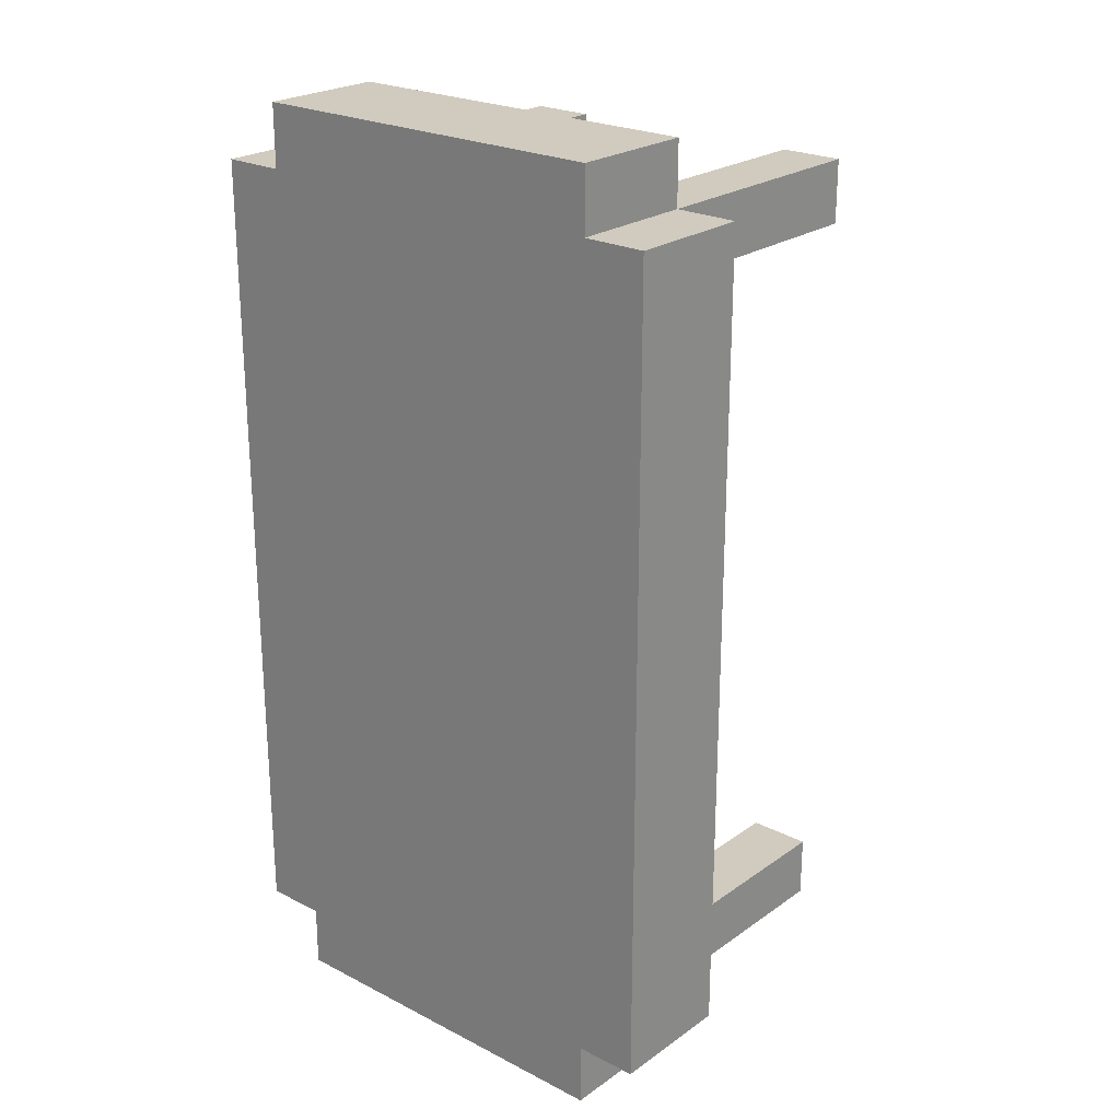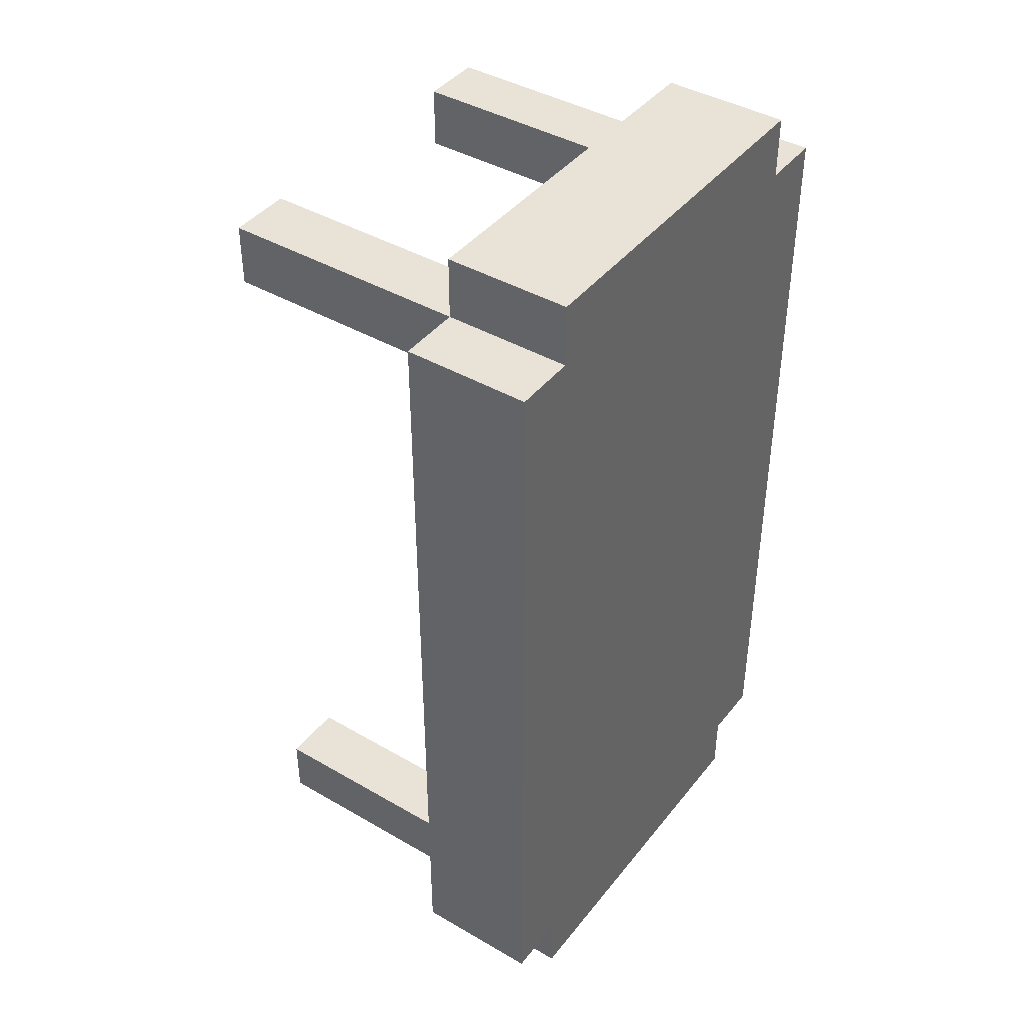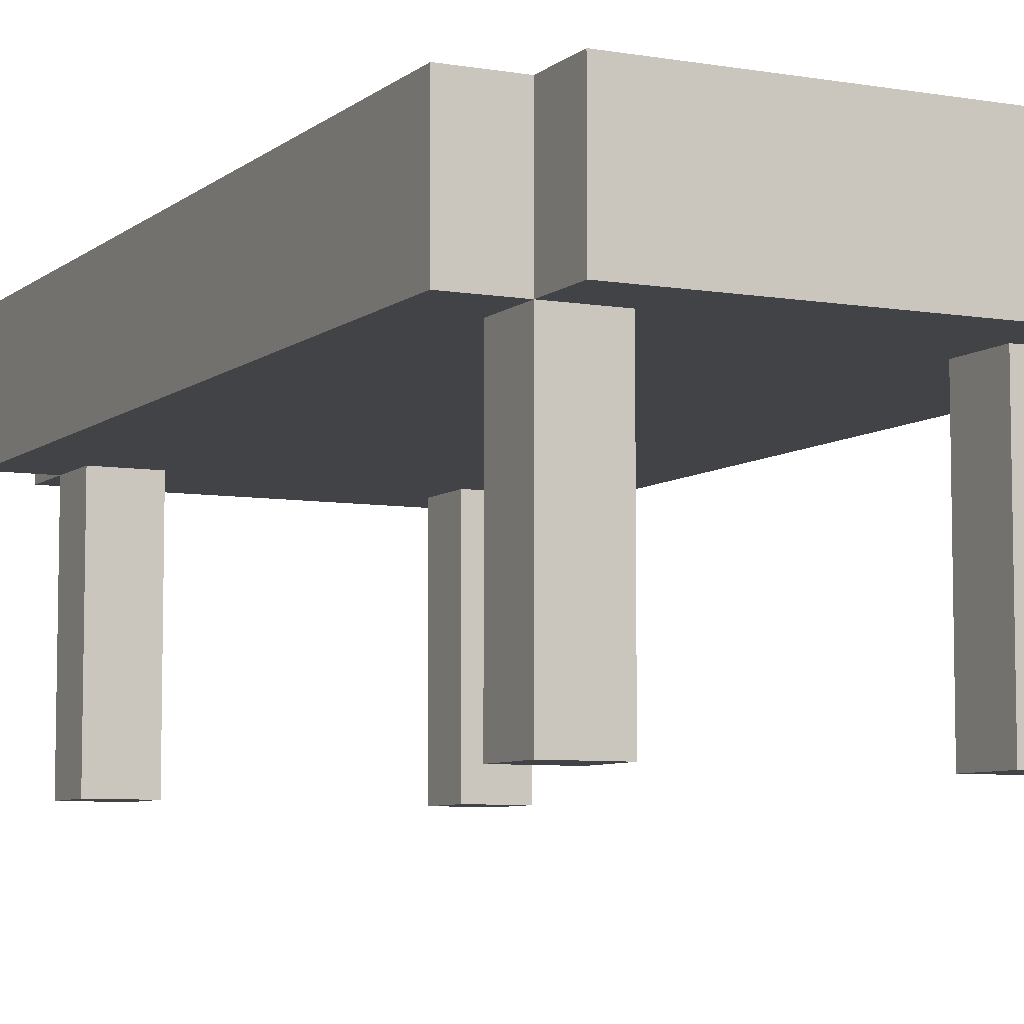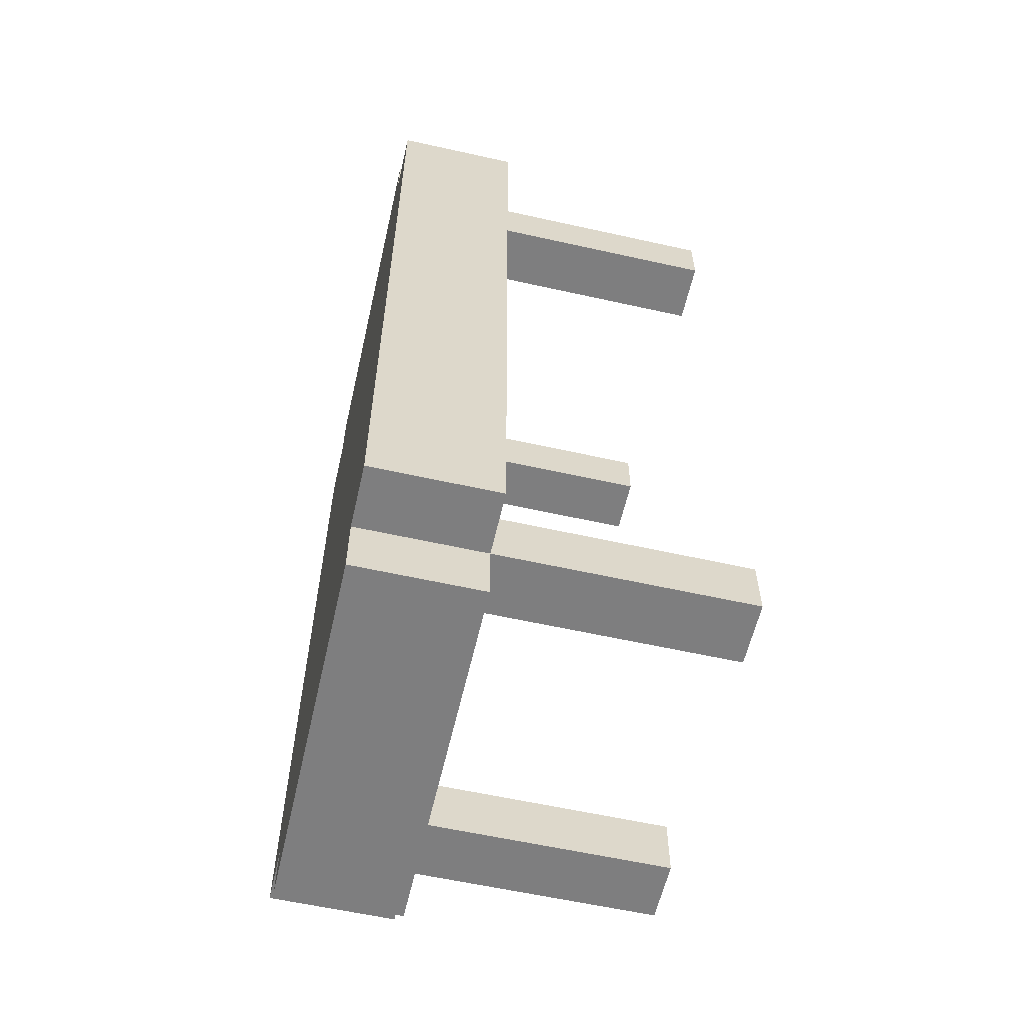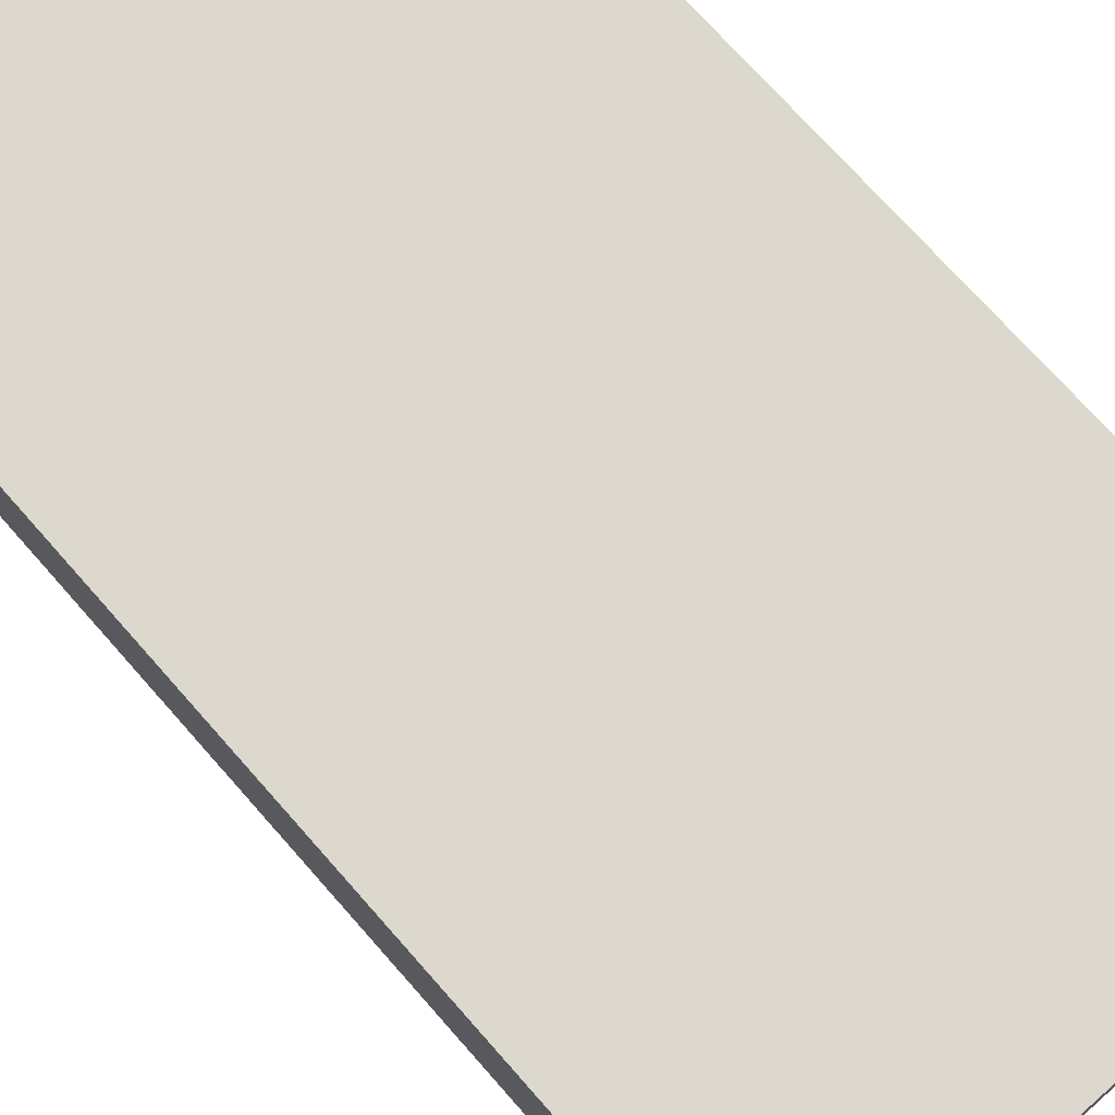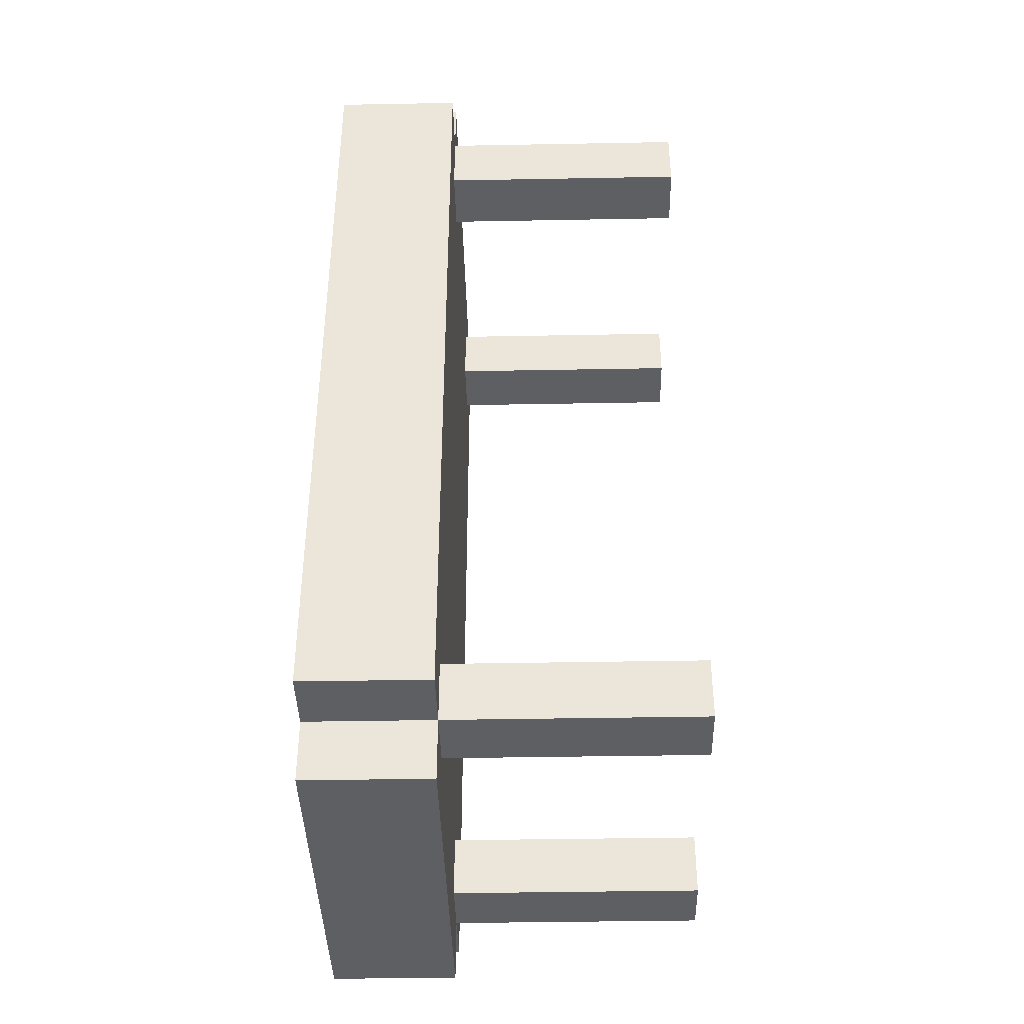
<metadata>
{"format":"obj","ext":"obj","renderer":"f3d","projection":"perspective","resolution":1024,"background":"white","views":[{"elev":23.6,"azim":-139.4,"up":"+Z"},{"elev":41.9,"azim":124.9,"up":"+Z"},{"elev":-6.9,"azim":153.7,"up":"+Y"},{"elev":-59.5,"azim":-102.9,"up":"+Z"},{"elev":72.6,"azim":-41.4,"up":"+Y"},{"elev":-40.5,"azim":-88.7,"up":"+Z"}]}
</metadata>
<code>
o
v -0.5 0.4 0.5
v -0.5 0.4 -0.8
v -0.5 0.6 0.5
v -0.5 0.6 -0.8
v -0.4 0 0.5
v -0.4 0 0.4
v -0.4 0 -0.7
v -0.4 0 -0.8
v -0.4 0.4 0.6
v -0.4 0.4 0.5
v -0.4 0.4 0.4
v -0.4 0.4 -0.7
v -0.4 0.4 -0.8
v -0.4 0.4 -0.9
v -0.4 0.6 0.6
v -0.4 0.6 0.5
v -0.4 0.6 -0.8
v -0.4 0.6 -0.9
v 0.1 0 0.5
v 0.1 0 0.4
v 0.1 0 -0.7
v 0.1 0 -0.8
v 0.1 0.4 0.5
v 0.1 0.4 0.4
v 0.1 0.4 -0.7
v 0.1 0.4 -0.8
v -0.3 0 0.5
v -0.3 0 0.4
v -0.3 0 -0.7
v -0.3 0 -0.8
v -0.3 0.4 0.5
v -0.3 0.4 0.4
v -0.3 0.4 -0.7
v -0.3 0.4 -0.8
v 0.2 0 0.5
v 0.2 0 0.4
v 0.2 0 -0.7
v 0.2 0 -0.8
v 0.2 0.4 0.6
v 0.2 0.4 0.5
v 0.2 0.4 0.4
v 0.2 0.4 -0.7
v 0.2 0.4 -0.8
v 0.2 0.4 -0.9
v 0.2 0.6 0.6
v 0.2 0.6 0.5
v 0.2 0.6 -0.8
v 0.2 0.6 -0.9
v 0.3 0.4 0.5
v 0.3 0.4 -0.8
v 0.3 0.6 0.5
v 0.3 0.6 -0.8
v -0.4 0.4 0.6
v -0.4 0.6 0.6
v 0.2 0.4 0.6
v 0.2 0.6 0.6
v -0.5 0.4 0.5
v -0.5 0.6 0.5
v -0.4 0 0.5
v -0.4 0.4 0.5
v -0.4 0.6 0.5
v -0.3 0 0.5
v -0.3 0.4 0.5
v 0.1 0 0.5
v 0.1 0.4 0.5
v 0.2 0 0.5
v 0.2 0.4 0.5
v 0.2 0.6 0.5
v 0.3 0.4 0.5
v 0.3 0.6 0.5
v -0.4 0 -0.7
v -0.4 0.4 -0.7
v -0.3 0 -0.7
v -0.3 0.4 -0.7
v 0.1 0 -0.7
v 0.1 0.4 -0.7
v 0.2 0 -0.7
v 0.2 0.4 -0.7
v -0.4 0 0.4
v -0.4 0.4 0.4
v -0.3 0 0.4
v -0.3 0.4 0.4
v 0.1 0 0.4
v 0.1 0.4 0.4
v 0.2 0 0.4
v 0.2 0.4 0.4
v -0.5 0.4 -0.8
v -0.5 0.6 -0.8
v -0.4 0 -0.8
v -0.4 0.4 -0.8
v -0.4 0.6 -0.8
v -0.3 0 -0.8
v -0.3 0.4 -0.8
v 0.1 0 -0.8
v 0.1 0.4 -0.8
v 0.2 0 -0.8
v 0.2 0.4 -0.8
v 0.2 0.6 -0.8
v 0.3 0.4 -0.8
v 0.3 0.6 -0.8
v -0.4 0.4 -0.9
v -0.4 0.6 -0.9
v 0.2 0.4 -0.9
v 0.2 0.6 -0.9
v -0.4 0 0.5
v -0.3 0 0.5
v 0.1 0 0.5
v 0.2 0 0.5
v -0.4 0 0.4
v -0.3 0 0.4
v 0.1 0 0.4
v 0.2 0 0.4
v -0.4 0 -0.7
v -0.3 0 -0.7
v 0.1 0 -0.7
v 0.2 0 -0.7
v -0.4 0 -0.8
v -0.3 0 -0.8
v 0.1 0 -0.8
v 0.2 0 -0.8
v -0.4 0.4 0.6
v 0.2 0.4 0.6
v -0.5 0.4 0.5
v -0.4 0.4 0.5
v -0.3 0.4 0.5
v 0.1 0.4 0.5
v 0.2 0.4 0.5
v 0.3 0.4 0.5
v -0.4 0.4 0.4
v -0.3 0.4 0.4
v 0.1 0.4 0.4
v 0.2 0.4 0.4
v -0.4 0.4 -0.7
v -0.3 0.4 -0.7
v 0.1 0.4 -0.7
v 0.2 0.4 -0.7
v -0.5 0.4 -0.8
v -0.4 0.4 -0.8
v -0.3 0.4 -0.8
v 0.1 0.4 -0.8
v 0.2 0.4 -0.8
v 0.3 0.4 -0.8
v -0.4 0.4 -0.9
v 0.2 0.4 -0.9
v -0.4 0.6 0.6
v 0.2 0.6 0.6
v -0.5 0.6 0.5
v -0.4 0.6 0.5
v 0.2 0.6 0.5
v 0.3 0.6 0.5
v -0.5 0.6 -0.8
v -0.4 0.6 -0.8
v 0.2 0.6 -0.8
v 0.3 0.6 -0.8
v -0.4 0.6 -0.9
v 0.2 0.6 -0.9
f 3 2 1
f 4 2 3
f 10 6 5
f 11 6 10
f 12 8 7
f 13 8 12
f 15 10 9
f 16 10 15
f 17 14 13
f 18 14 17
f 23 20 19
f 24 20 23
f 25 22 21
f 26 22 25
f 27 28 31
f 31 28 32
f 29 30 33
f 33 30 34
f 35 36 40
f 40 36 41
f 37 38 42
f 42 38 43
f 39 40 45
f 45 40 46
f 43 44 47
f 47 44 48
f 49 50 51
f 51 50 52
f 55 54 53
f 56 54 55
f 60 58 57
f 61 58 60
f 62 60 59
f 63 60 62
f 66 65 64
f 67 65 66
f 69 68 67
f 70 68 69
f 73 72 71
f 74 72 73
f 77 76 75
f 78 76 77
f 79 80 81
f 81 80 82
f 83 84 85
f 85 84 86
f 87 88 90
f 90 88 91
f 89 90 92
f 92 90 93
f 94 95 96
f 96 95 97
f 97 98 99
f 99 98 100
f 101 102 103
f 103 102 104
f 109 106 105
f 110 106 109
f 111 108 107
f 112 108 111
f 117 114 113
f 118 114 117
f 119 116 115
f 120 116 119
f 124 122 121
f 125 122 124
f 126 122 125
f 127 122 126
f 129 124 123
f 130 126 125
f 131 126 130
f 132 128 127
f 133 131 130
f 133 132 131
f 133 129 123
f 133 130 129
f 134 132 133
f 135 132 134
f 136 128 132
f 136 132 135
f 137 133 123
f 138 133 137
f 139 135 134
f 140 135 139
f 141 128 136
f 142 128 141
f 143 140 139
f 143 141 140
f 143 139 138
f 144 141 143
f 145 146 148
f 148 146 149
f 147 148 151
f 149 150 151
f 148 149 151
f 151 150 152
f 152 150 153
f 153 150 154
f 152 153 155
f 155 153 156

</code>
